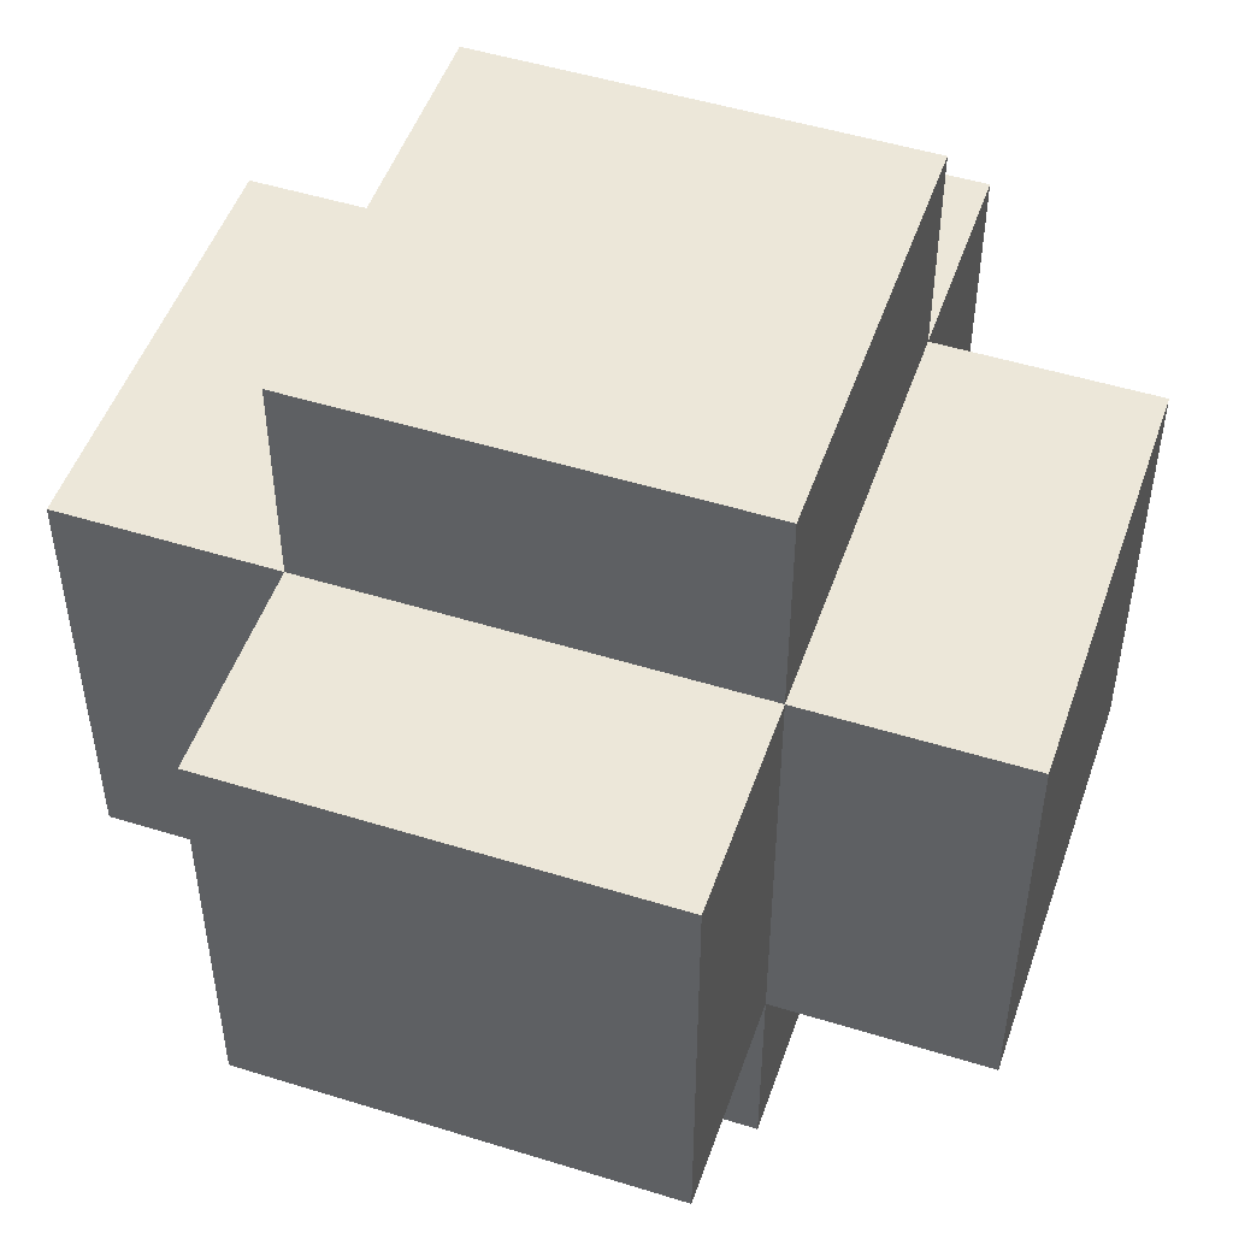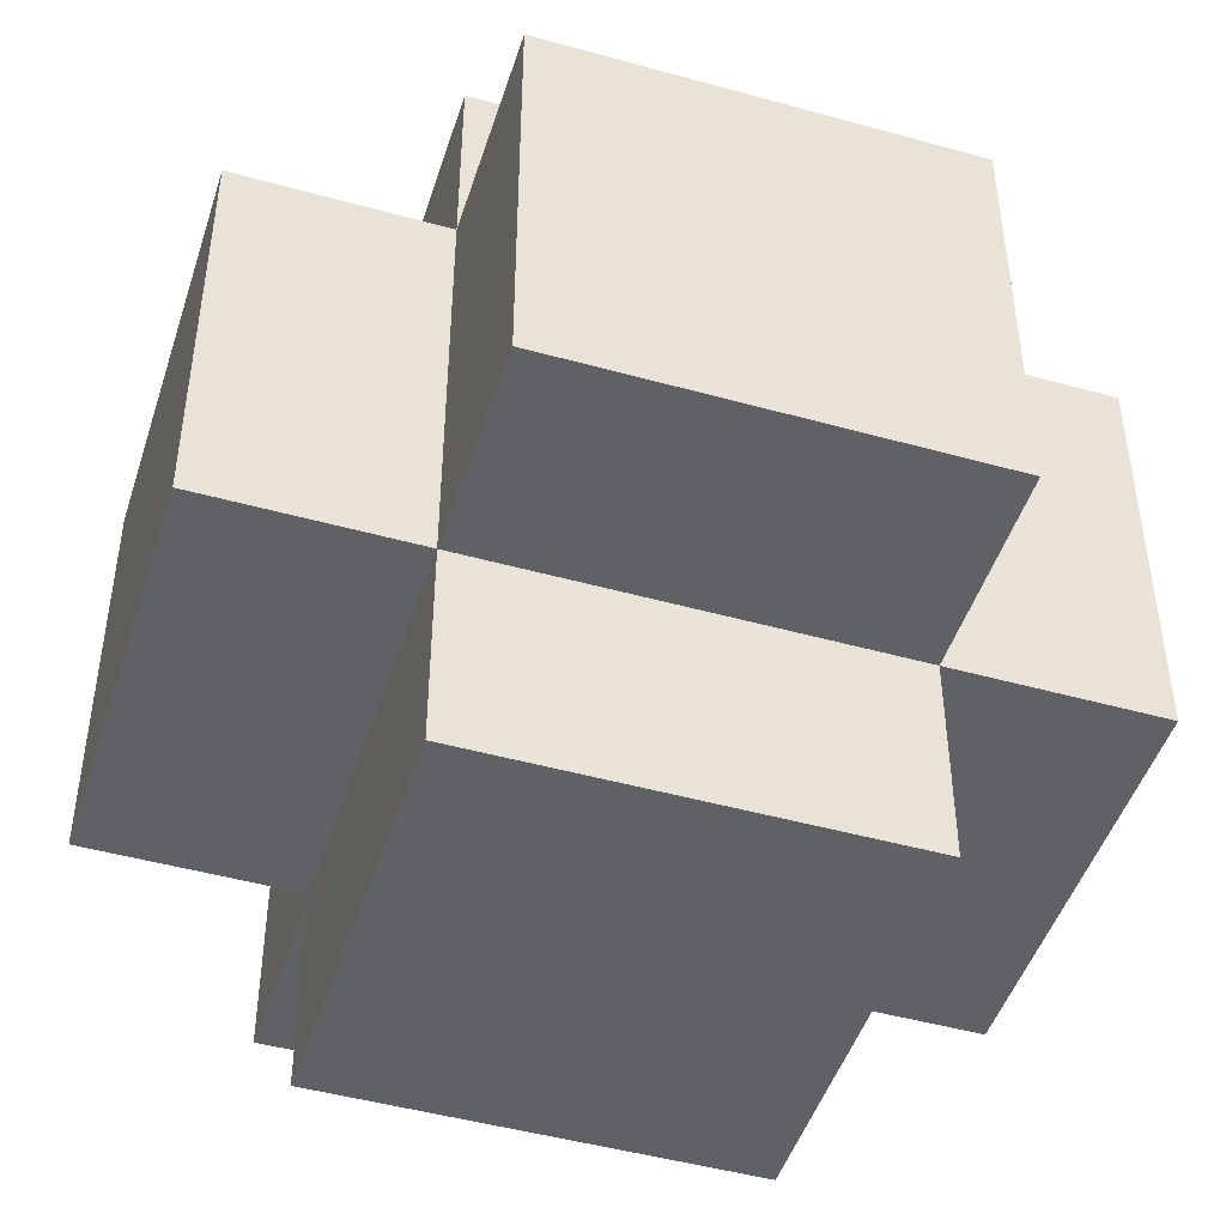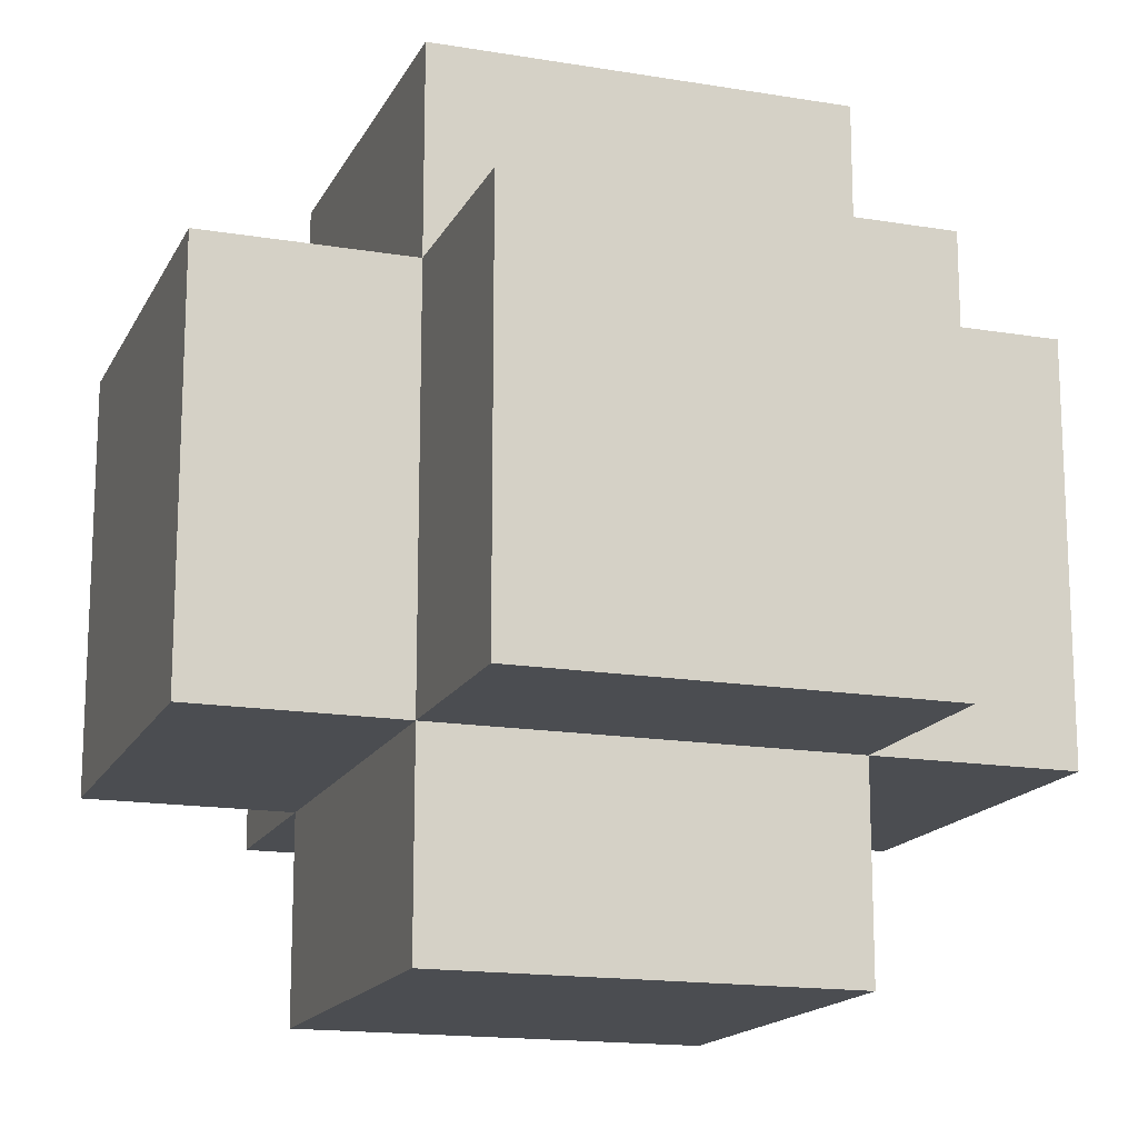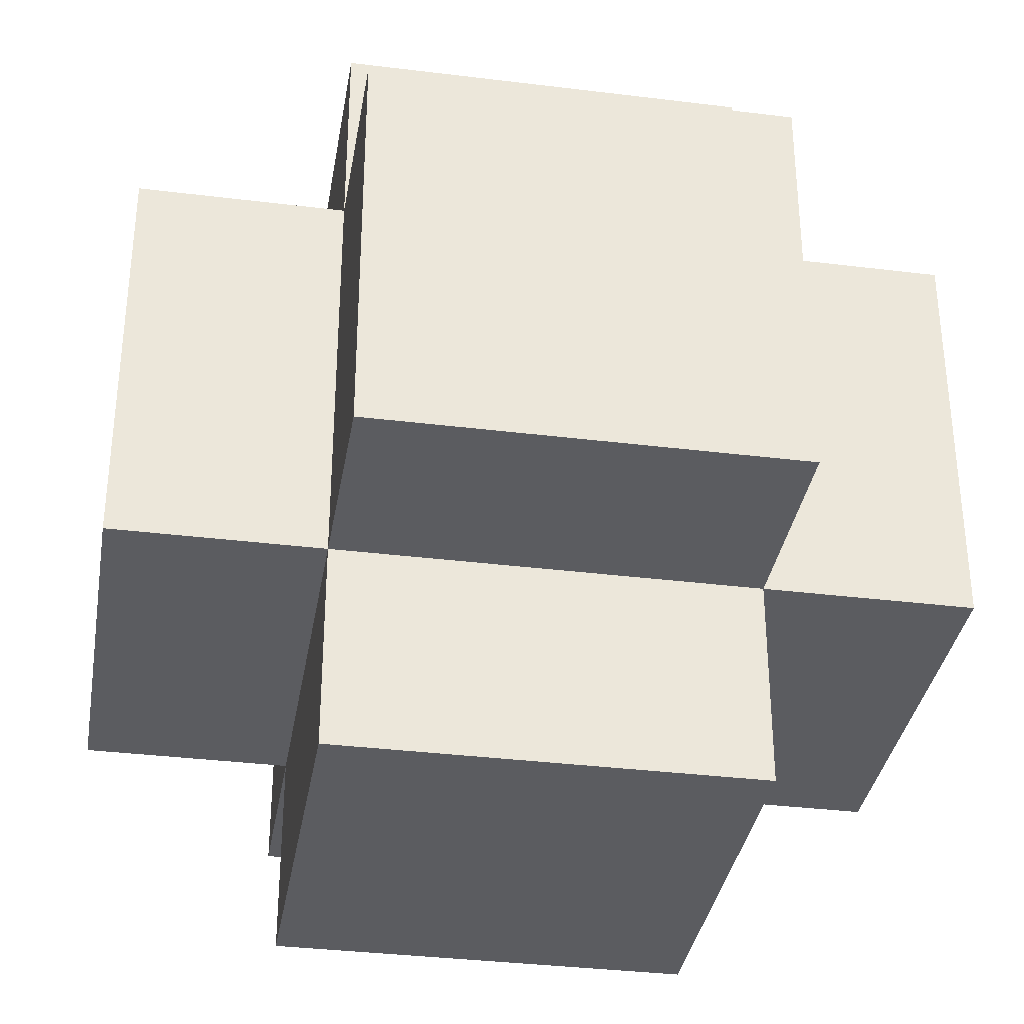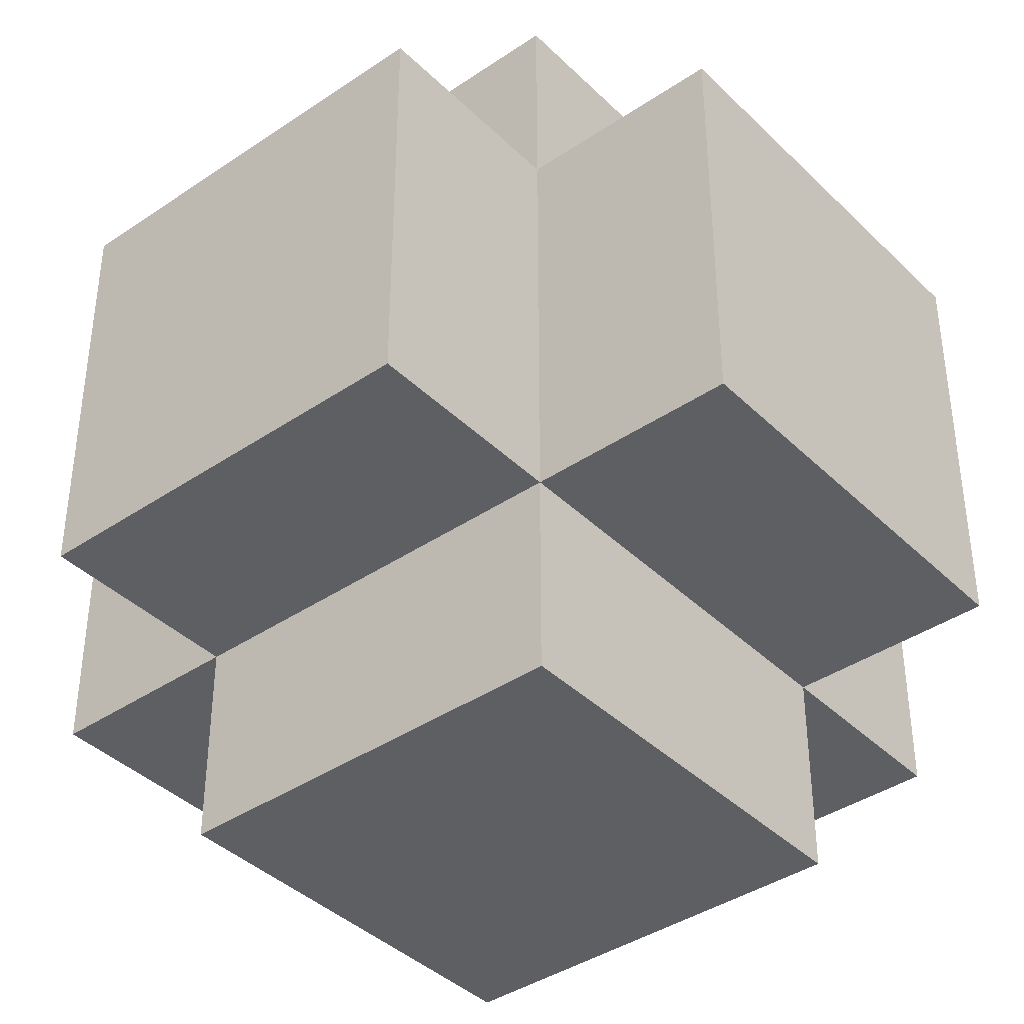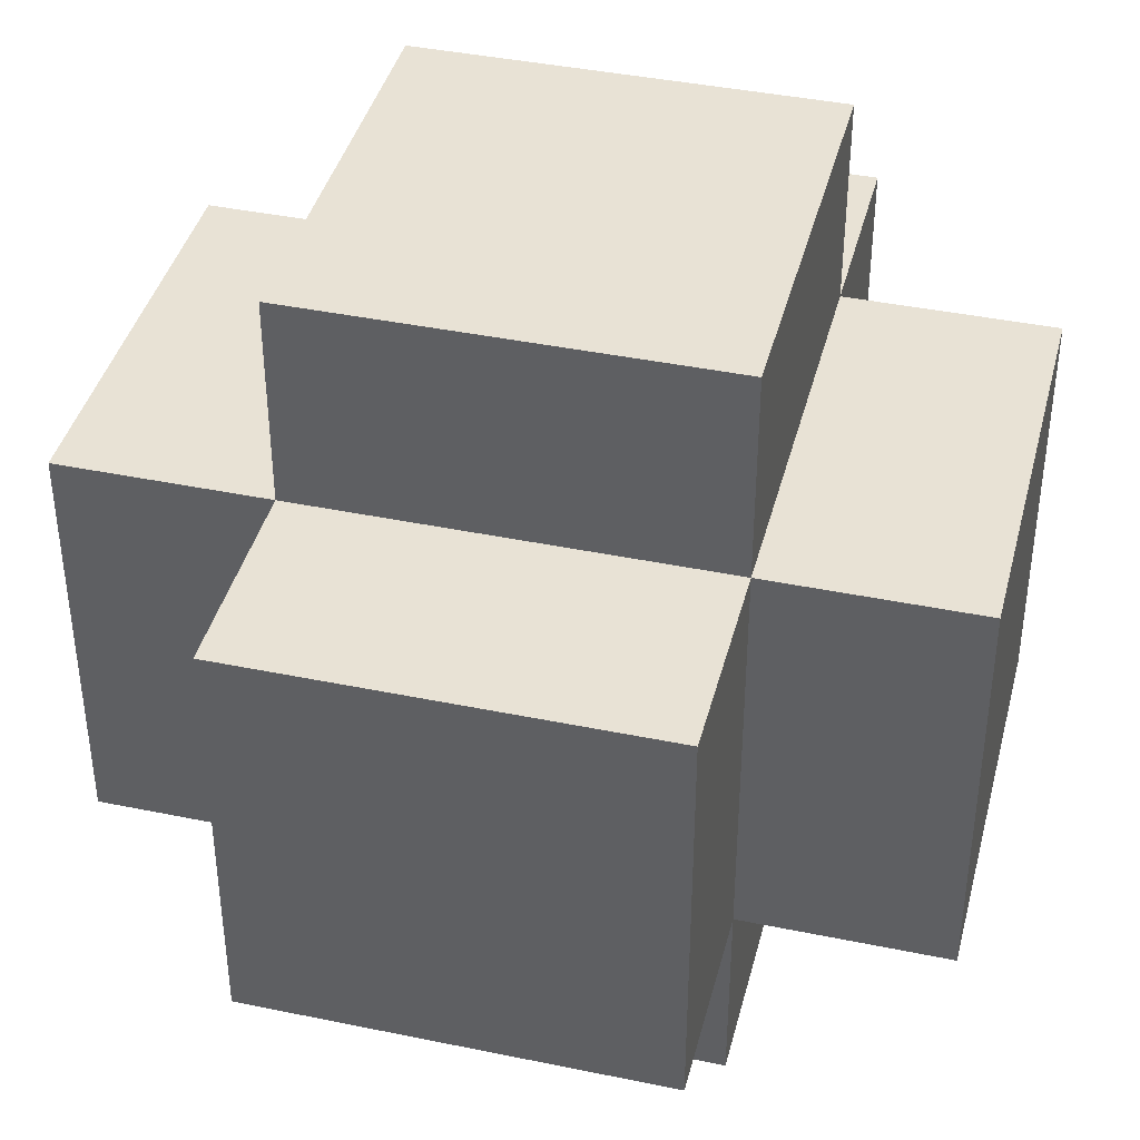
<metadata>
{"format":"obj","ext":"obj","renderer":"f3d","projection":"perspective","resolution":1024,"background":"white","views":[{"elev":49.8,"azim":18.9,"up":"+Z"},{"elev":-47.1,"azim":-17.5,"up":"+Y"},{"elev":-16.0,"azim":70.9,"up":"+Z"},{"elev":-34.8,"azim":-9.4,"up":"+Z"},{"elev":-39.7,"azim":-50.0,"up":"+Z"},{"elev":40.6,"azim":-165.8,"up":"+Z"}]}
</metadata>
<code>
o
v -0.2 2.3 -1
v -0.2 2.3 -1.2
v -0.2 2.5 -1
v -0.2 2.5 -1.2
v -0.1 2.2 -1
v -0.1 2.2 -1.2
v -0.1 2.3 -0.9
v -0.1 2.3 -1
v -0.1 2.3 -1.2
v -0.1 2.3 -1.3
v -0.1 2.5 -0.9
v -0.1 2.5 -1
v -0.1 2.5 -1.2
v -0.1 2.5 -1.3
v -0.1 2.6 -1
v -0.1 2.6 -1.2
v 0.1 2.2 -1
v 0.1 2.2 -1.2
v 0.1 2.3 -0.9
v 0.1 2.3 -1
v 0.1 2.3 -1.2
v 0.1 2.3 -1.3
v 0.1 2.5 -0.9
v 0.1 2.5 -1
v 0.1 2.5 -1.2
v 0.1 2.5 -1.3
v 0.1 2.6 -1
v 0.1 2.6 -1.2
v 0.2 2.3 -1
v 0.2 2.3 -1.2
v 0.2 2.5 -1
v 0.2 2.5 -1.2
v -0.1 2.3 -0.9
v -0.1 2.5 -0.9
v 0.1 2.3 -0.9
v 0.1 2.5 -0.9
v -0.2 2.3 -1
v -0.2 2.5 -1
v -0.1 2.2 -1
v -0.1 2.3 -1
v -0.1 2.5 -1
v -0.1 2.6 -1
v 0.1 2.2 -1
v 0.1 2.3 -1
v 0.1 2.5 -1
v 0.1 2.6 -1
v 0.2 2.3 -1
v 0.2 2.5 -1
v -0.2 2.3 -1.2
v -0.2 2.5 -1.2
v -0.1 2.2 -1.2
v -0.1 2.3 -1.2
v -0.1 2.5 -1.2
v -0.1 2.6 -1.2
v 0.1 2.2 -1.2
v 0.1 2.3 -1.2
v 0.1 2.5 -1.2
v 0.1 2.6 -1.2
v 0.2 2.3 -1.2
v 0.2 2.5 -1.2
v -0.1 2.3 -1.3
v -0.1 2.5 -1.3
v 0.1 2.3 -1.3
v 0.1 2.5 -1.3
v -0.1 2.2 -1
v 0.1 2.2 -1
v -0.1 2.2 -1.2
v 0.1 2.2 -1.2
v -0.1 2.3 -0.9
v 0.1 2.3 -0.9
v -0.2 2.3 -1
v -0.1 2.3 -1
v 0.1 2.3 -1
v 0.2 2.3 -1
v -0.2 2.3 -1.2
v -0.1 2.3 -1.2
v 0.1 2.3 -1.2
v 0.2 2.3 -1.2
v -0.1 2.3 -1.3
v 0.1 2.3 -1.3
v -0.1 2.5 -0.9
v 0.1 2.5 -0.9
v -0.2 2.5 -1
v -0.1 2.5 -1
v 0.1 2.5 -1
v 0.2 2.5 -1
v -0.2 2.5 -1.2
v -0.1 2.5 -1.2
v 0.1 2.5 -1.2
v 0.2 2.5 -1.2
v -0.1 2.5 -1.3
v 0.1 2.5 -1.3
v -0.1 2.6 -1
v 0.1 2.6 -1
v -0.1 2.6 -1.2
v 0.1 2.6 -1.2
f 3 2 1
f 4 2 3
f 8 6 5
f 9 6 8
f 11 8 7
f 12 8 11
f 13 10 9
f 14 10 13
f 15 13 12
f 16 13 15
f 17 18 20
f 20 18 21
f 19 20 23
f 23 20 24
f 21 22 25
f 25 22 26
f 24 25 27
f 27 25 28
f 29 30 31
f 31 30 32
f 35 34 33
f 36 34 35
f 40 38 37
f 41 38 40
f 43 40 39
f 44 40 43
f 45 42 41
f 46 42 45
f 47 45 44
f 48 45 47
f 49 50 52
f 52 50 53
f 51 52 55
f 55 52 56
f 53 54 57
f 57 54 58
f 56 57 59
f 59 57 60
f 61 62 63
f 63 62 64
f 67 66 65
f 68 66 67
f 72 70 69
f 73 70 72
f 75 72 71
f 76 72 75
f 77 74 73
f 78 74 77
f 79 77 76
f 80 77 79
f 81 82 84
f 84 82 85
f 83 84 87
f 87 84 88
f 85 86 89
f 89 86 90
f 88 89 91
f 91 89 92
f 93 94 95
f 95 94 96

</code>
